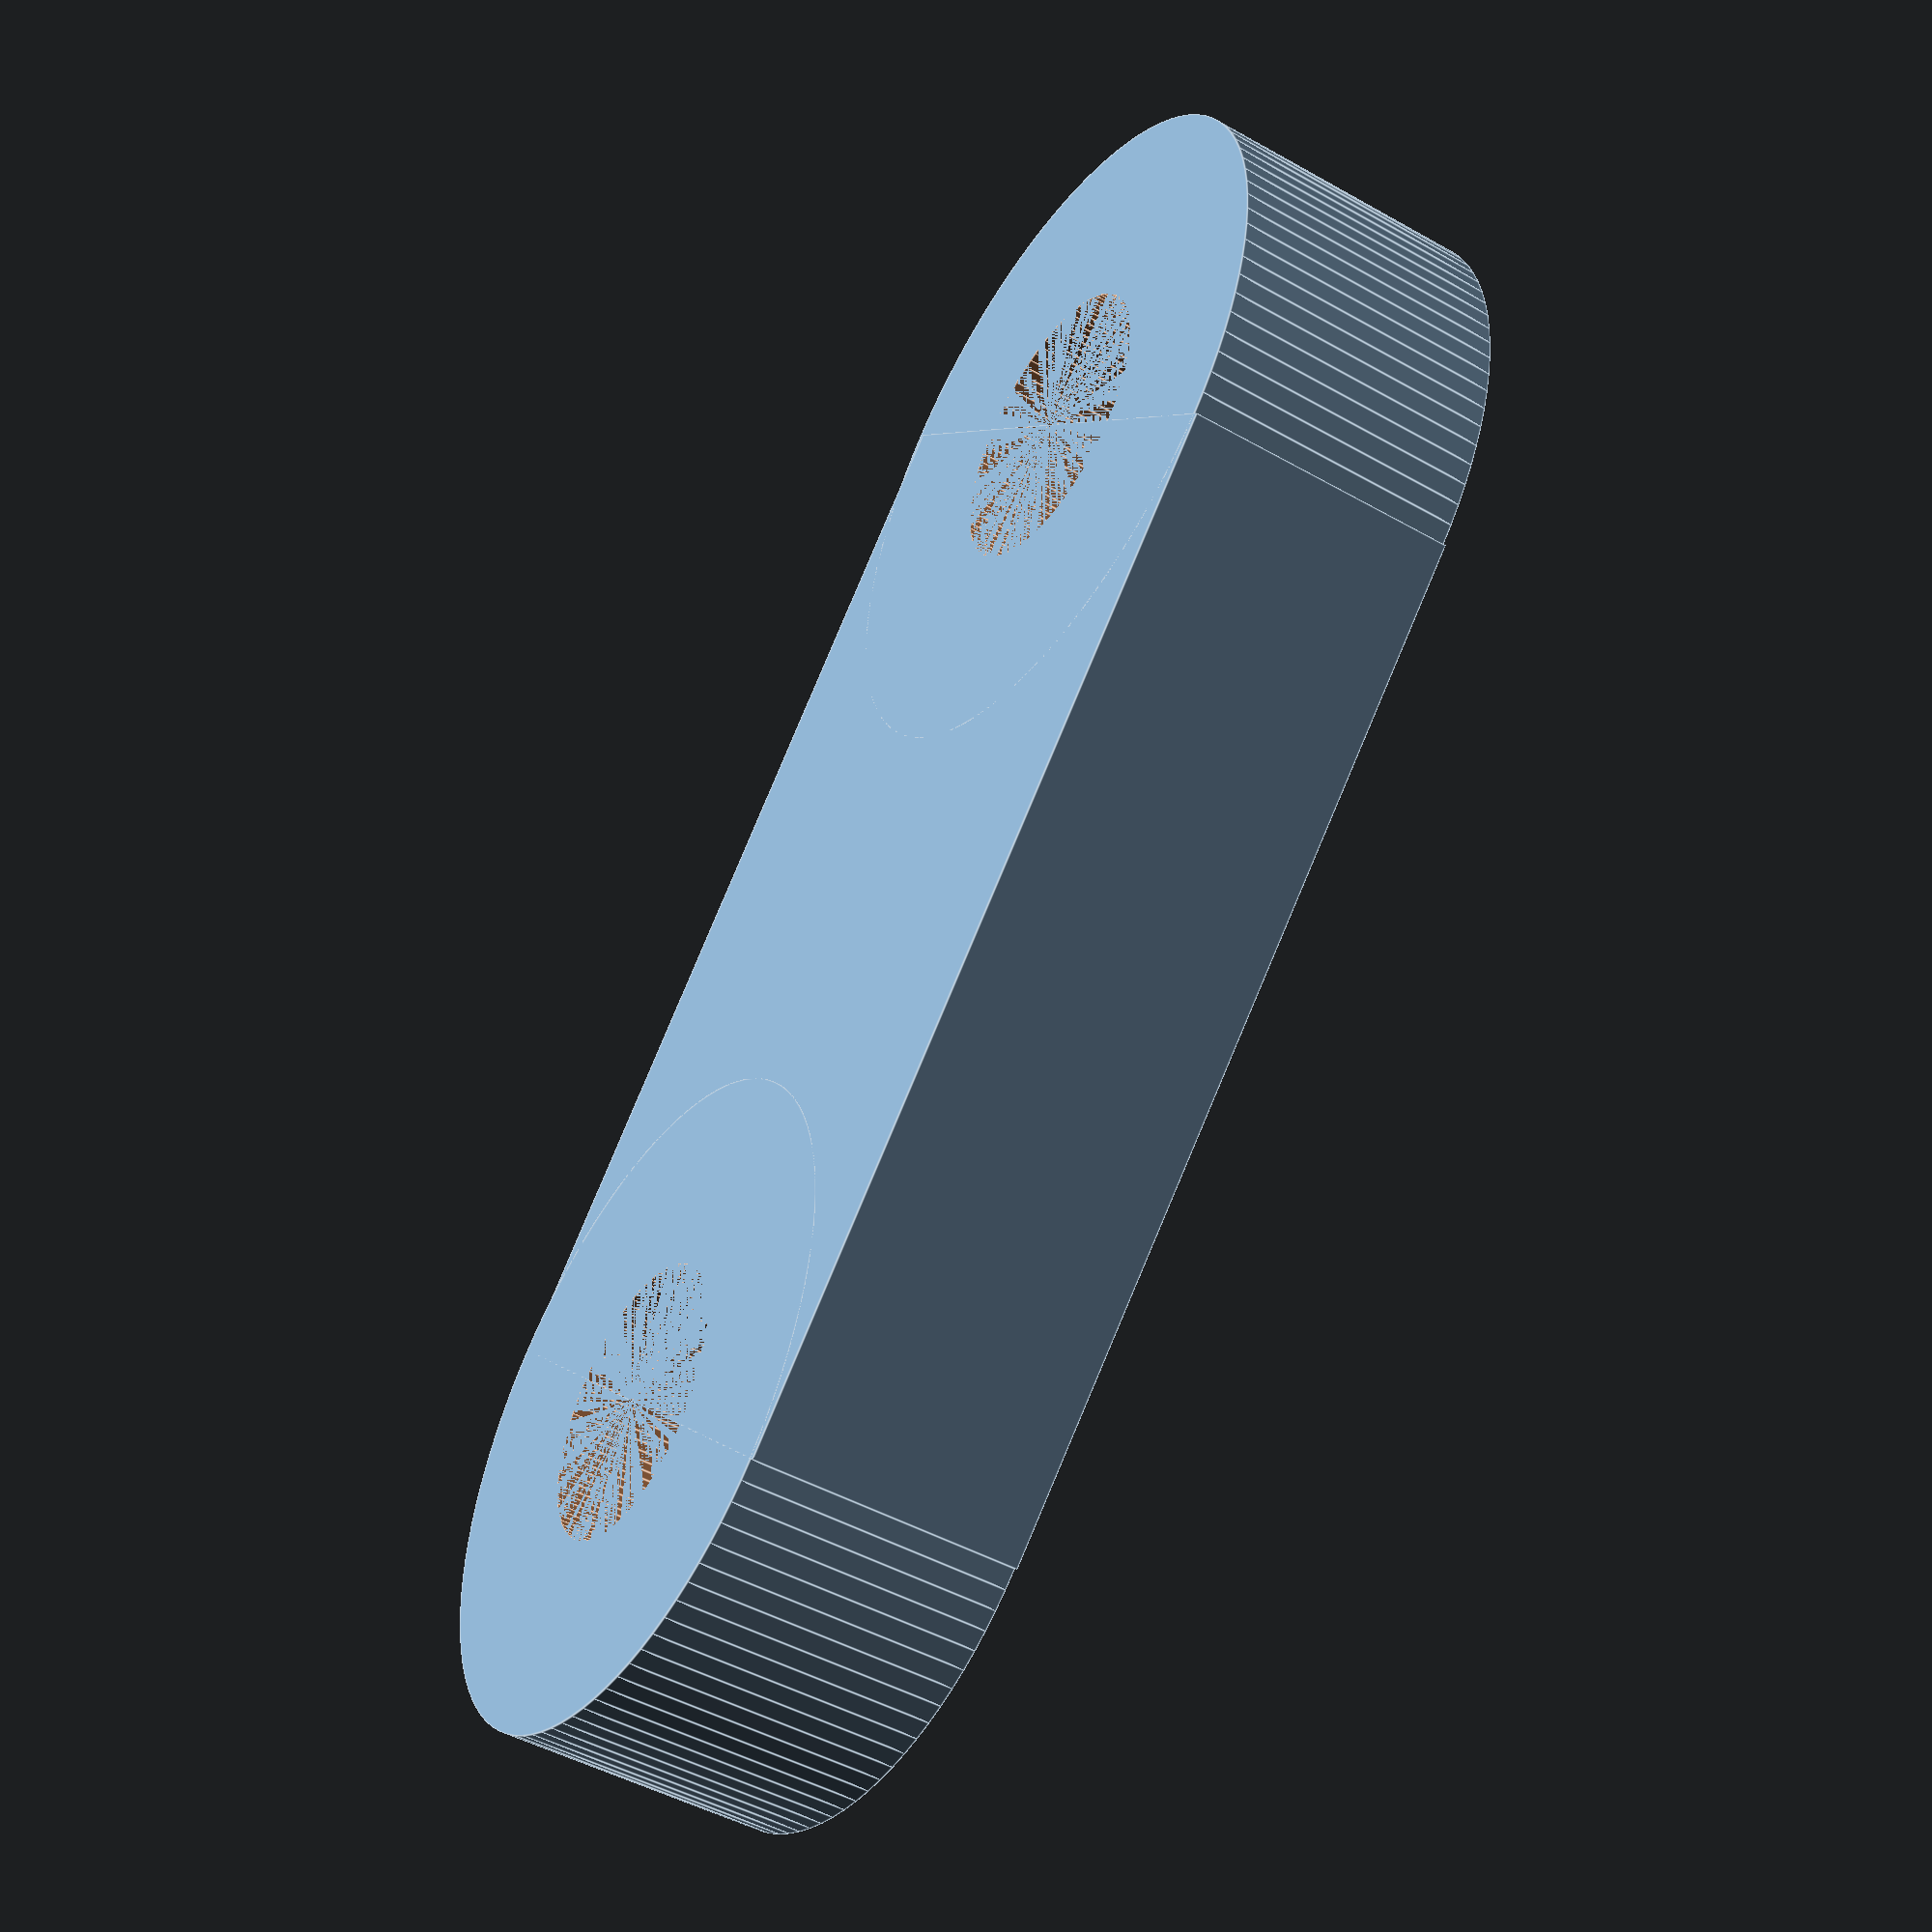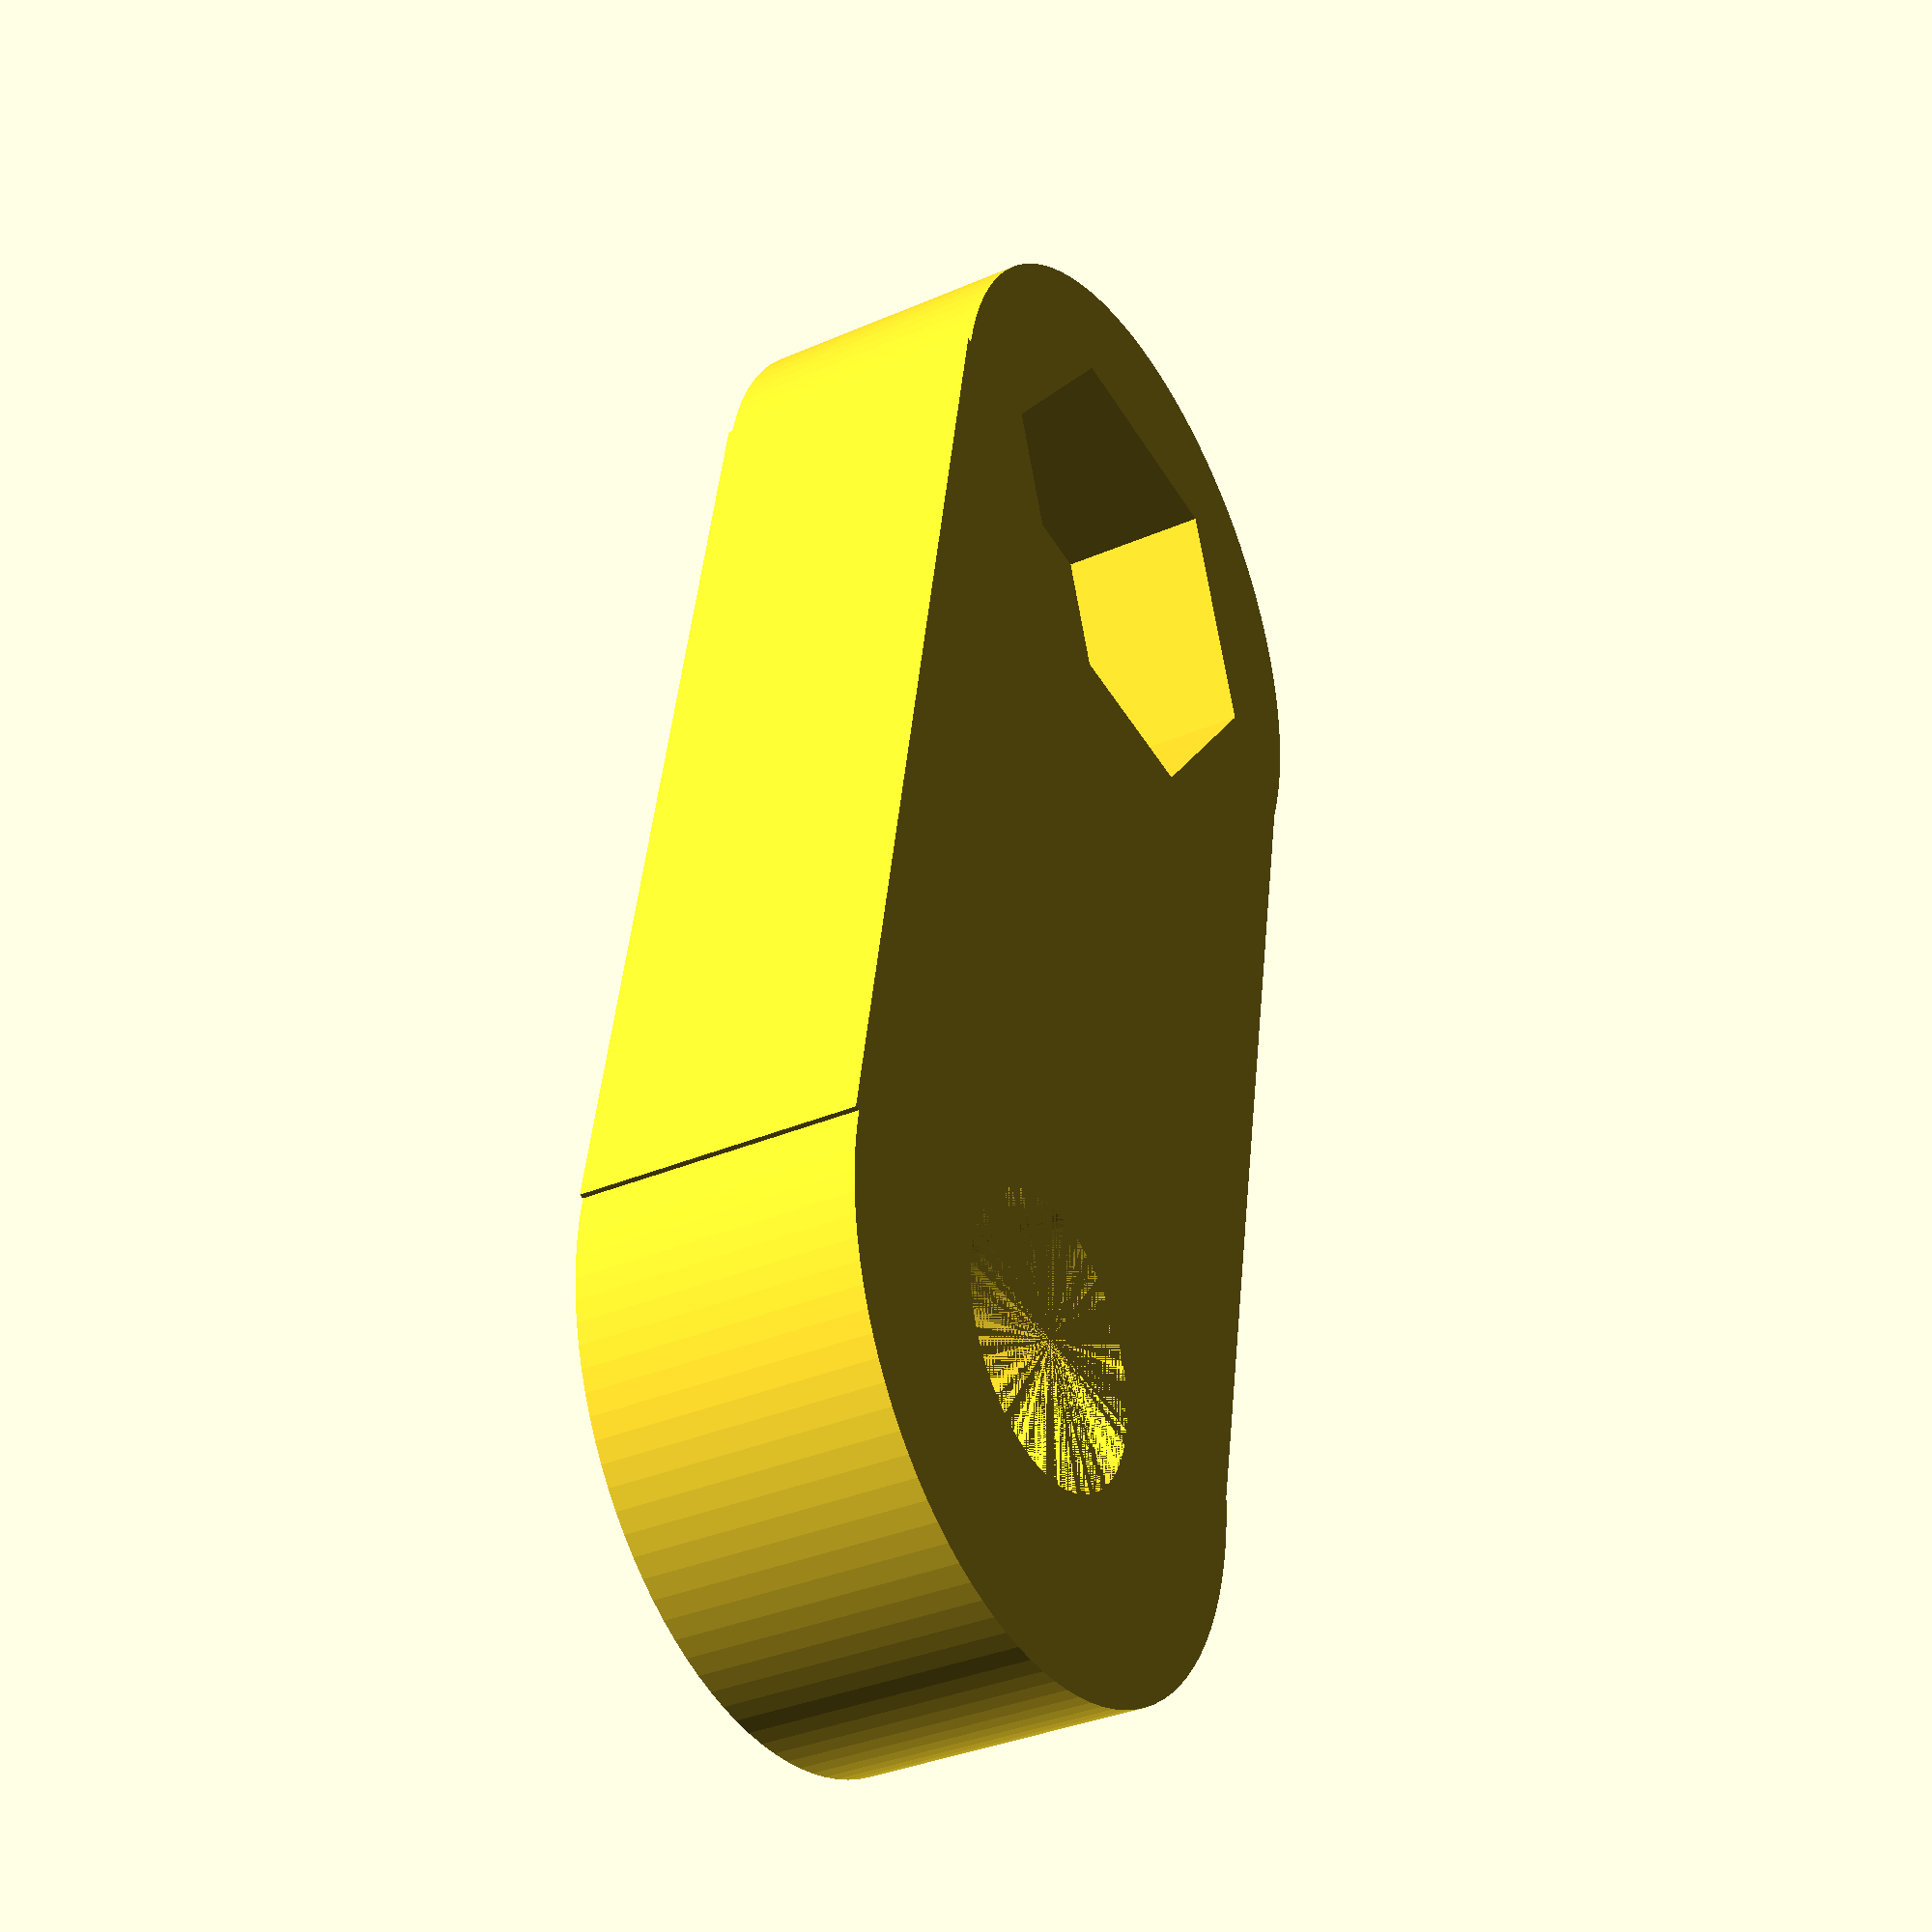
<openscad>
$fn = 100;

length = 20;

difference(){
	union(){
		cylinder(h=5.5, d=13);
		translate([0,-6.6,0])cube([length,13,5.5]);
		translate([length,0,0])cylinder(h=5.5, d=13);
	}
	cylinder(h=5.5, d=5.5);
	translate([length,0,0])cylinder(h=5.5, d=5.5);
	translate([0,0,2.5])rotate(90)cylinder(h=5.5, d=9, $fn=6);
}
</openscad>
<views>
elev=226.2 azim=224.4 roll=303.0 proj=p view=edges
elev=34.3 azim=100.6 roll=300.4 proj=p view=solid
</views>
